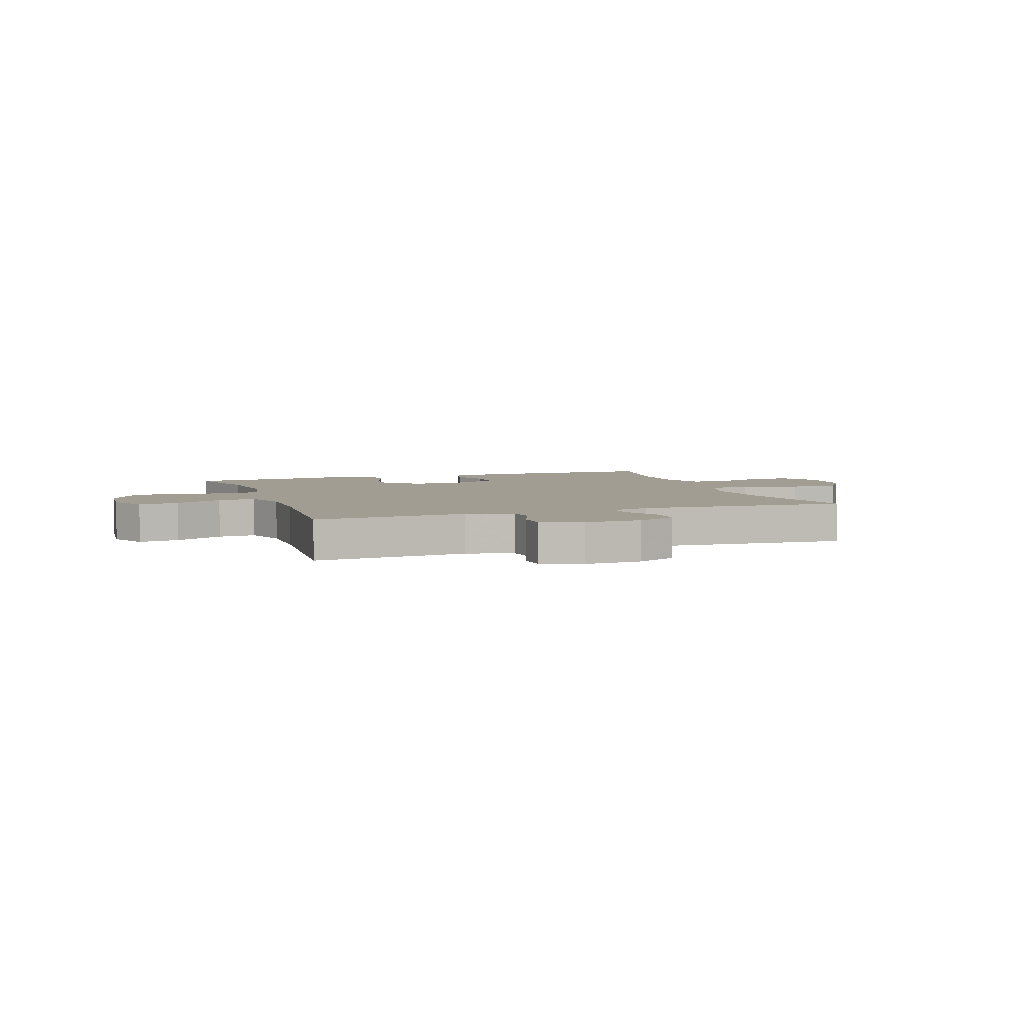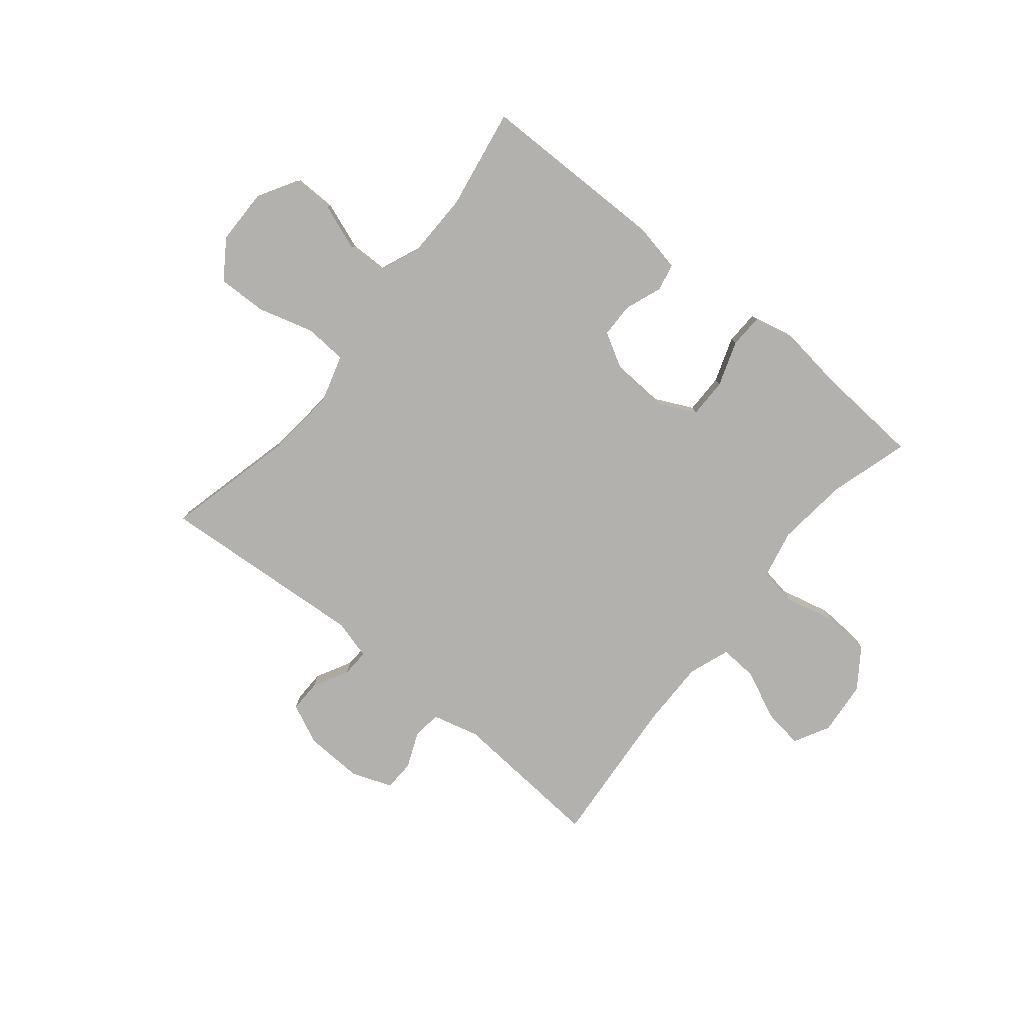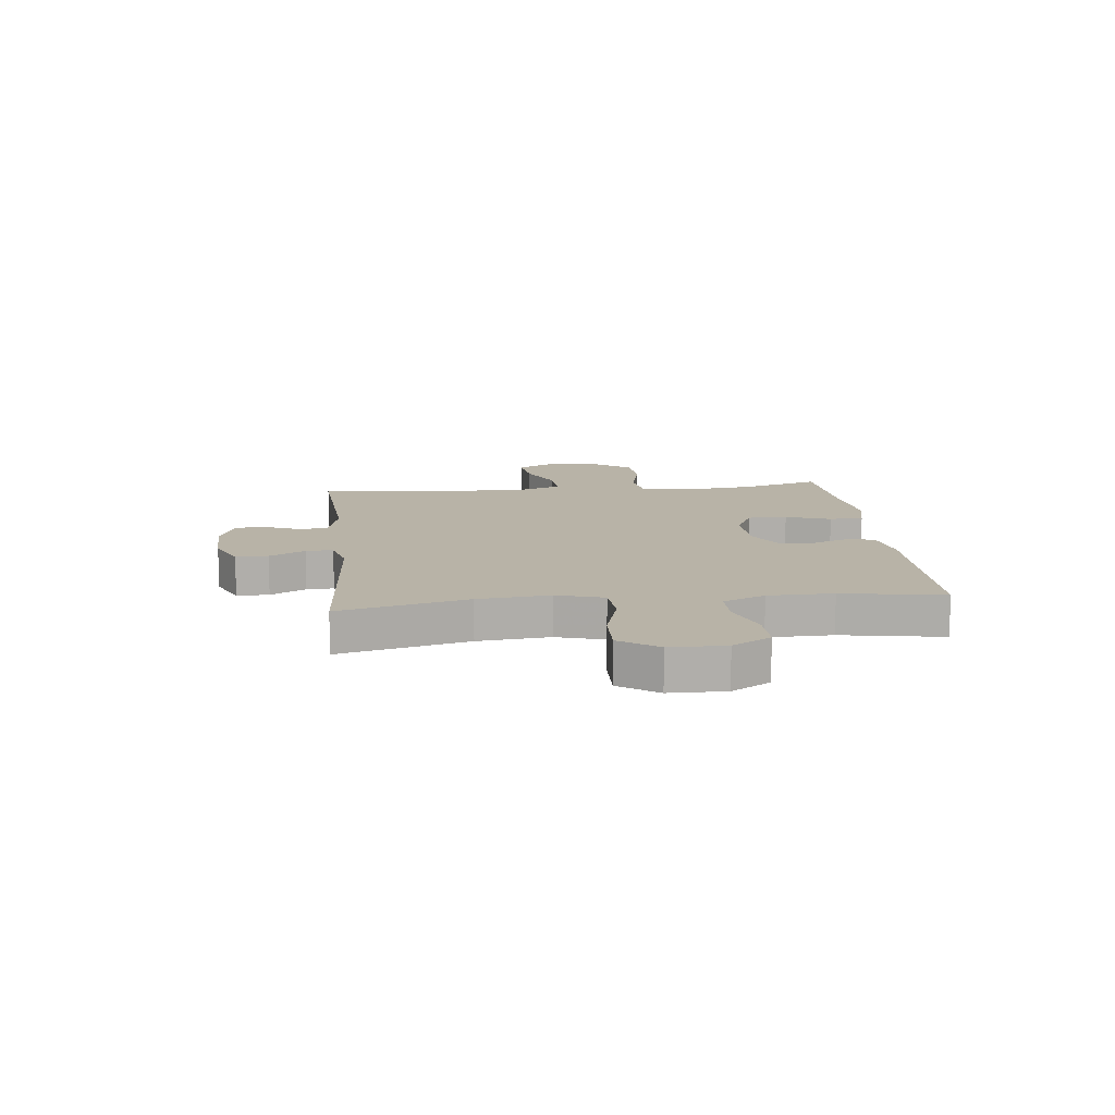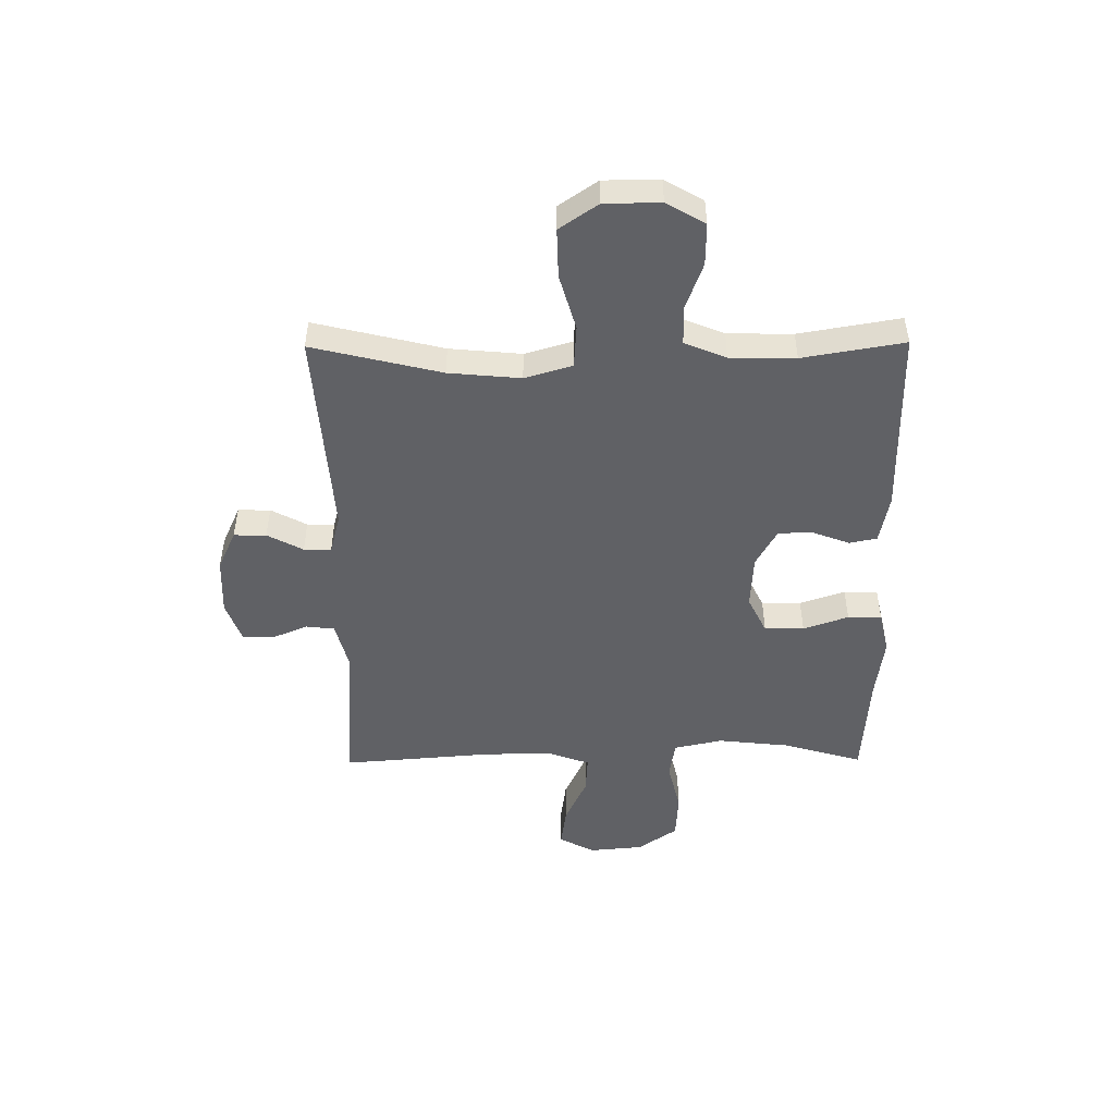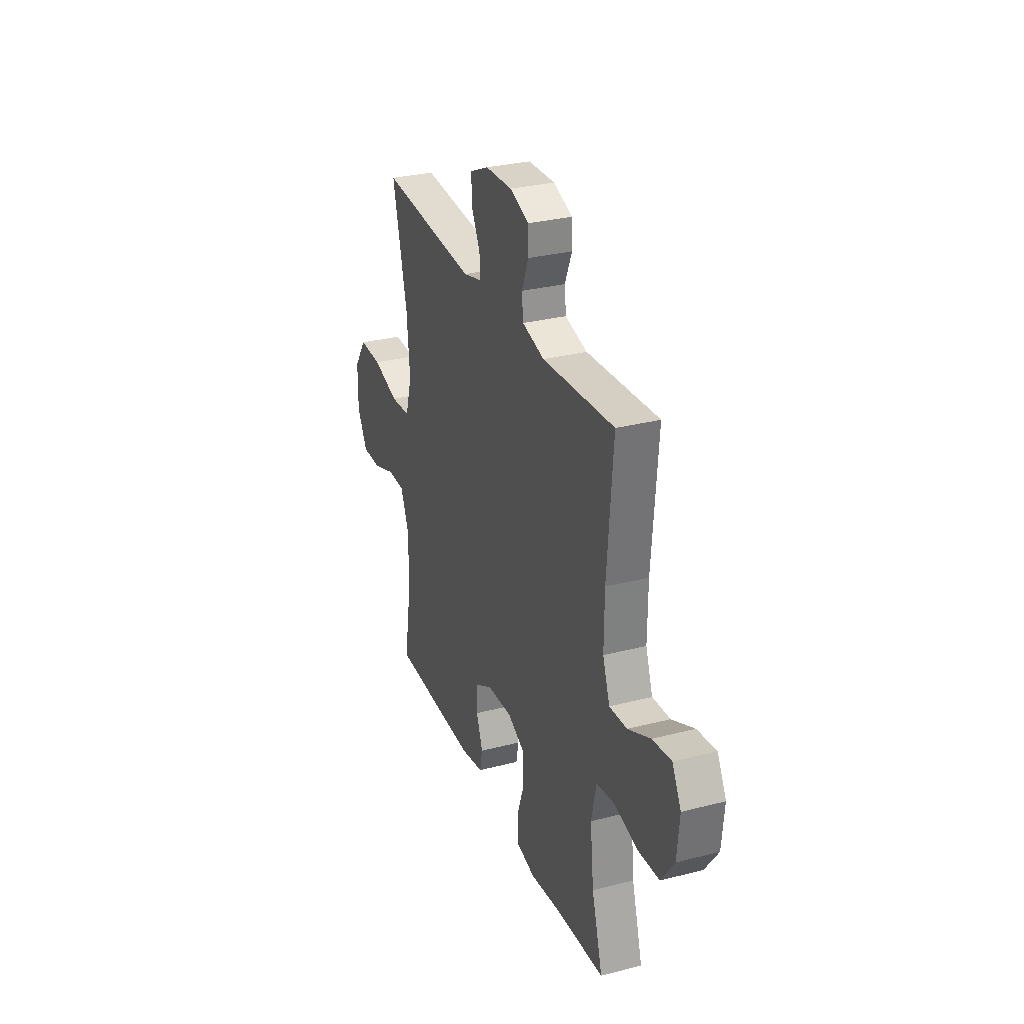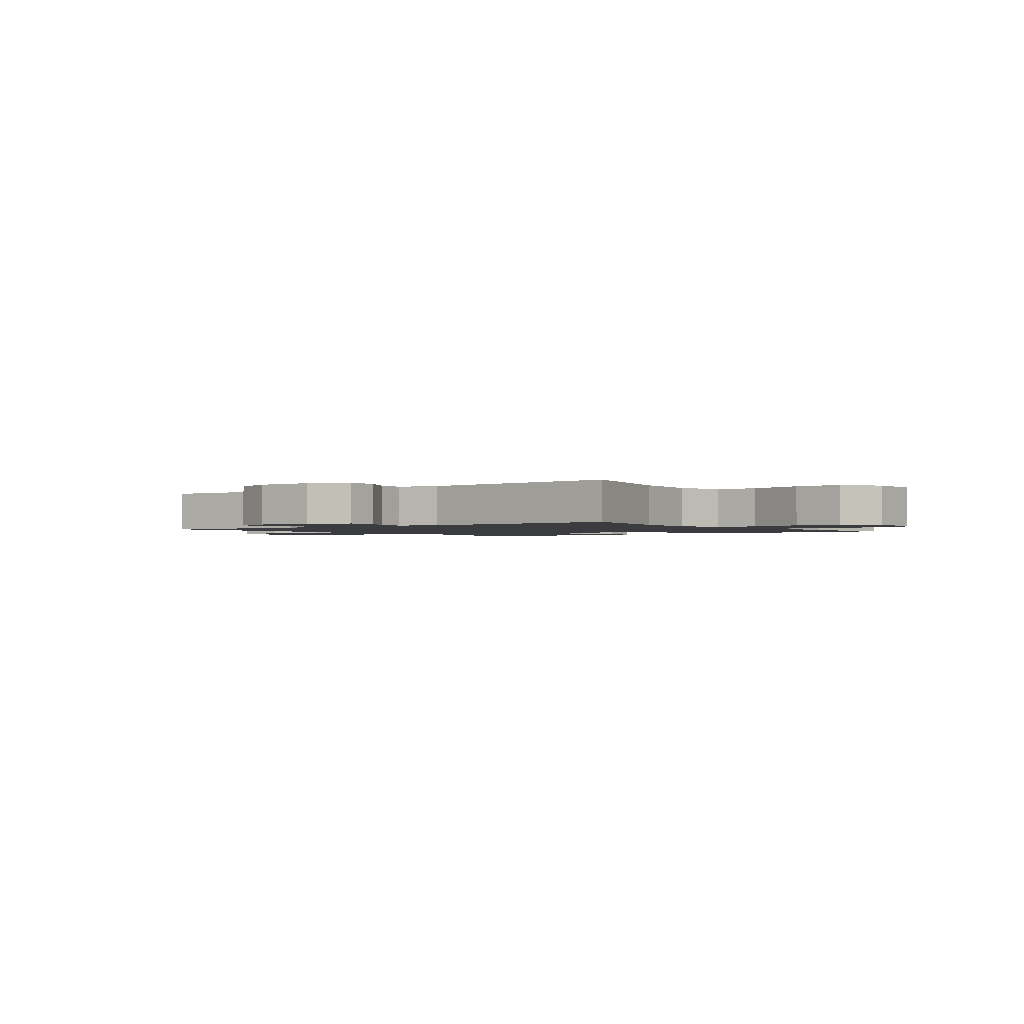
<metadata>
{"format":"obj","ext":"obj","renderer":"f3d","projection":"perspective","resolution":1024,"background":"white","views":[{"elev":4.9,"azim":-19.4,"up":"+Y"},{"elev":-79.2,"azim":140.8,"up":"+Y"},{"elev":12.7,"azim":83.8,"up":"+Y"},{"elev":-48.9,"azim":90.5,"up":"+Y"},{"elev":30.0,"azim":-110.6,"up":"+Z"},{"elev":-1.7,"azim":36.9,"up":"+Y"}]}
</metadata>
<code>
v -0.5 0.07 -0.5
v -0.458 0.07 -0.356
v -0.444 0.07 -0.228
v -0.463 0.07 -0.141
v -0.53 0.07 -0.13
v -0.622 0.07 -0.152
v -0.706 0.07 -0.147
v -0.756 0.07 -0.076
v -0.765 0.07 0.021
v -0.731 0.07 0.085
v -0.658 0.07 0.075
v -0.572 0.07 0.035
v -0.504 0.07 0.031
v -0.477 0.07 0.106
v -0.478 0.07 0.227
v -0.5 0.07 0.5
v -0.224 0.07 0.48
v -0.139 0.07 0.502
v -0.133 0.07 0.553
v -0.16 0.07 0.618
v -0.158 0.07 0.673
v -0.085 0.07 0.7
v 0.019 0.07 0.696
v 0.091 0.07 0.663
v 0.09 0.07 0.605
v 0.056 0.07 0.541
v 0.054 0.07 0.492
v 0.125 0.07 0.473
v 0.5 0.07 0.5
v 0.444 0.07 0.269
v 0.432 0.07 0.14
v 0.457 0.07 0.055
v 0.533 0.07 0.05
v 0.634 0.07 0.079
v 0.722 0.07 0.081
v 0.769 0.07 0.012
v 0.77 0.07 -0.088
v 0.73 0.07 -0.157
v 0.655 0.07 -0.156
v 0.57 0.07 -0.125
v 0.502 0.07 -0.126
v 0.471 0.07 -0.201
v 0.469 0.07 -0.318
v 0.5 0.07 -0.5
v 0.16 0.07 -0.503
v 0.073 0.07 -0.486
v 0.063 0.07 -0.436
v 0.088 0.07 -0.37
v 0.087 0.07 -0.308
v 0.019 0.07 -0.27
v -0.078 0.07 -0.265
v -0.146 0.07 -0.298
v -0.146 0.07 -0.369
v -0.118 0.07 -0.45
v -0.12 0.07 -0.511
v -0.194 0.07 -0.528
v -0.308 0.07 -0.513
v -0.5 0 -0.5
v -0.458 0 -0.356
v -0.444 0 -0.228
v -0.463 0 -0.141
v -0.53 0 -0.13
v -0.622 0 -0.152
v -0.706 0 -0.147
v -0.756 0 -0.076
v -0.765 0 0.021
v -0.731 0 0.085
v -0.658 0 0.075
v -0.572 0 0.035
v -0.504 0 0.031
v -0.477 0 0.106
v -0.478 0 0.227
v -0.5 0 0.5
v -0.224 0 0.48
v -0.139 0 0.502
v -0.133 0 0.553
v -0.16 0 0.618
v -0.158 0 0.673
v -0.085 0 0.7
v 0.019 0 0.696
v 0.091 0 0.663
v 0.09 0 0.605
v 0.056 0 0.541
v 0.054 0 0.492
v 0.125 0 0.473
v 0.5 0 0.5
v 0.444 0 0.269
v 0.432 0 0.14
v 0.457 0 0.055
v 0.533 0 0.05
v 0.634 0 0.079
v 0.722 0 0.081
v 0.769 0 0.012
v 0.77 0 -0.088
v 0.73 0 -0.157
v 0.655 0 -0.156
v 0.57 0 -0.125
v 0.502 0 -0.126
v 0.471 0 -0.201
v 0.469 0 -0.318
v 0.5 0 -0.5
v 0.16 0 -0.503
v 0.073 0 -0.486
v 0.063 0 -0.436
v 0.088 0 -0.37
v 0.087 0 -0.308
v 0.019 0 -0.27
v -0.078 0 -0.265
v -0.146 0 -0.298
v -0.146 0 -0.369
v -0.118 0 -0.45
v -0.12 0 -0.511
v -0.194 0 -0.528
v -0.308 0 -0.513
f 54 55 56 57
f 53 54 57 1
f 52 53 1 2
f 51 52 2 3
f 50 51 3 4
f 45 46 47 48
f 43 44 45 48
f 42 43 48 49
f 41 42 49 50
f 37 38 39 40
f 37 40 41
f 36 37 41
f 33 34 35 36
f 32 33 36 41
f 31 32 41 50
f 28 29 30
f 27 28 30 31
f 23 24 25 26
f 23 26 27
f 22 23 27
f 19 20 21 22
f 18 19 22 27
f 17 18 27 31
f 15 16 17 31
f 9 10 11 12
f 9 12 13
f 8 9 13
f 5 6 7 8
f 4 5 8 13
f 50 4 13 14
f 14 15 31 50
f 114 113 112 111
f 58 114 111 110
f 59 58 110 109
f 60 59 109 108
f 61 60 108 107
f 105 104 103 102
f 105 102 101 100
f 106 105 100 99
f 107 106 99 98
f 97 96 95 94
f 98 97 94
f 98 94 93
f 93 92 91 90
f 98 93 90 89
f 107 98 89 88
f 87 86 85
f 88 87 85 84
f 83 82 81 80
f 84 83 80
f 84 80 79
f 79 78 77 76
f 84 79 76 75
f 88 84 75 74
f 88 74 73 72
f 69 68 67 66
f 70 69 66
f 70 66 65
f 65 64 63 62
f 70 65 62 61
f 71 70 61 107
f 107 88 72 71
f 1 58 59 2
f 2 59 60 3
f 3 60 61 4
f 4 61 62 5
f 5 62 63 6
f 6 63 64 7
f 7 64 65 8
f 8 65 66 9
f 9 66 67 10
f 10 67 68 11
f 11 68 69 12
f 12 69 70 13
f 13 70 71 14
f 14 71 72 15
f 15 72 73 16
f 16 73 74 17
f 17 74 75 18
f 18 75 76 19
f 19 76 77 20
f 20 77 78 21
f 21 78 79 22
f 22 79 80 23
f 23 80 81 24
f 24 81 82 25
f 25 82 83 26
f 26 83 84 27
f 27 84 85 28
f 28 85 86 29
f 29 86 87 30
f 30 87 88 31
f 31 88 89 32
f 32 89 90 33
f 33 90 91 34
f 34 91 92 35
f 35 92 93 36
f 36 93 94 37
f 37 94 95 38
f 38 95 96 39
f 39 96 97 40
f 40 97 98 41
f 41 98 99 42
f 42 99 100 43
f 43 100 101 44
f 44 101 102 45
f 45 102 103 46
f 46 103 104 47
f 47 104 105 48
f 48 105 106 49
f 49 106 107 50
f 50 107 108 51
f 51 108 109 52
f 52 109 110 53
f 53 110 111 54
f 54 111 112 55
f 55 112 113 56
f 56 113 114 57
f 57 114 58 1

</code>
